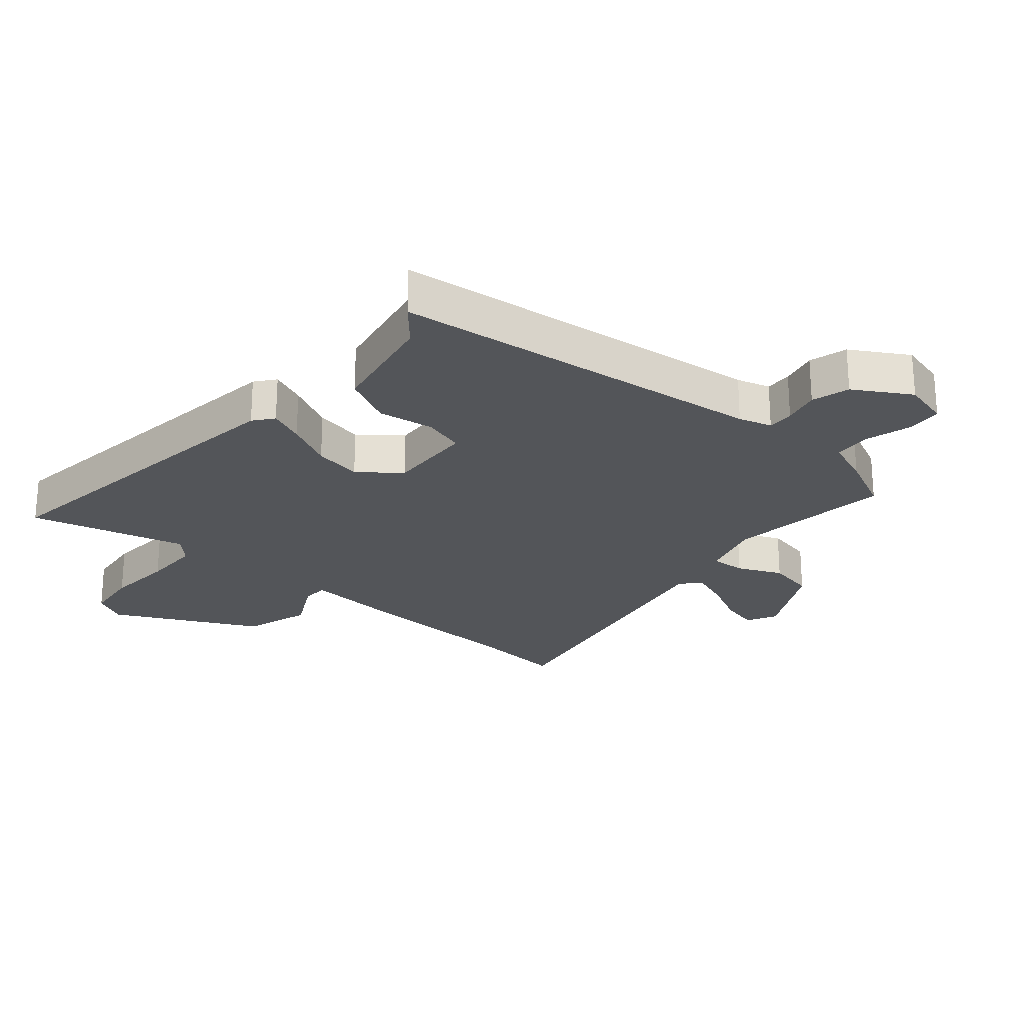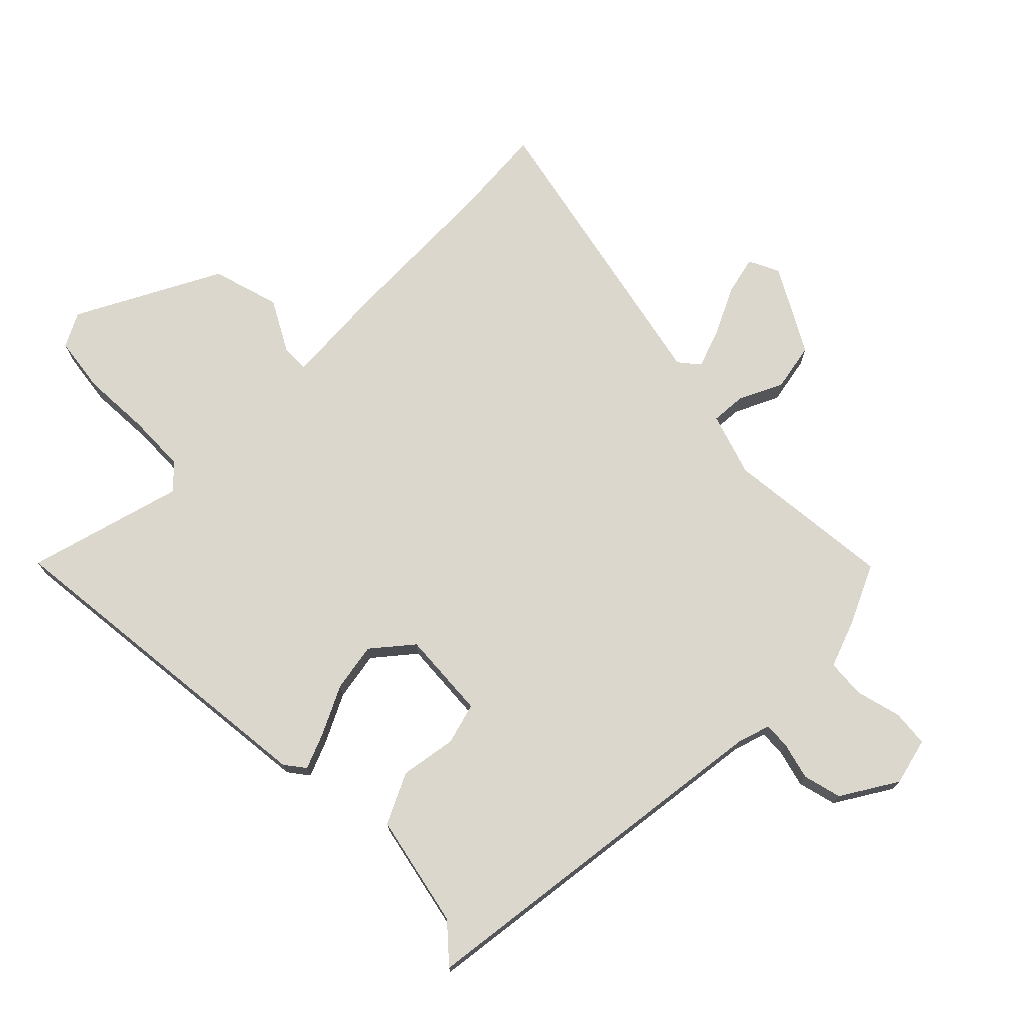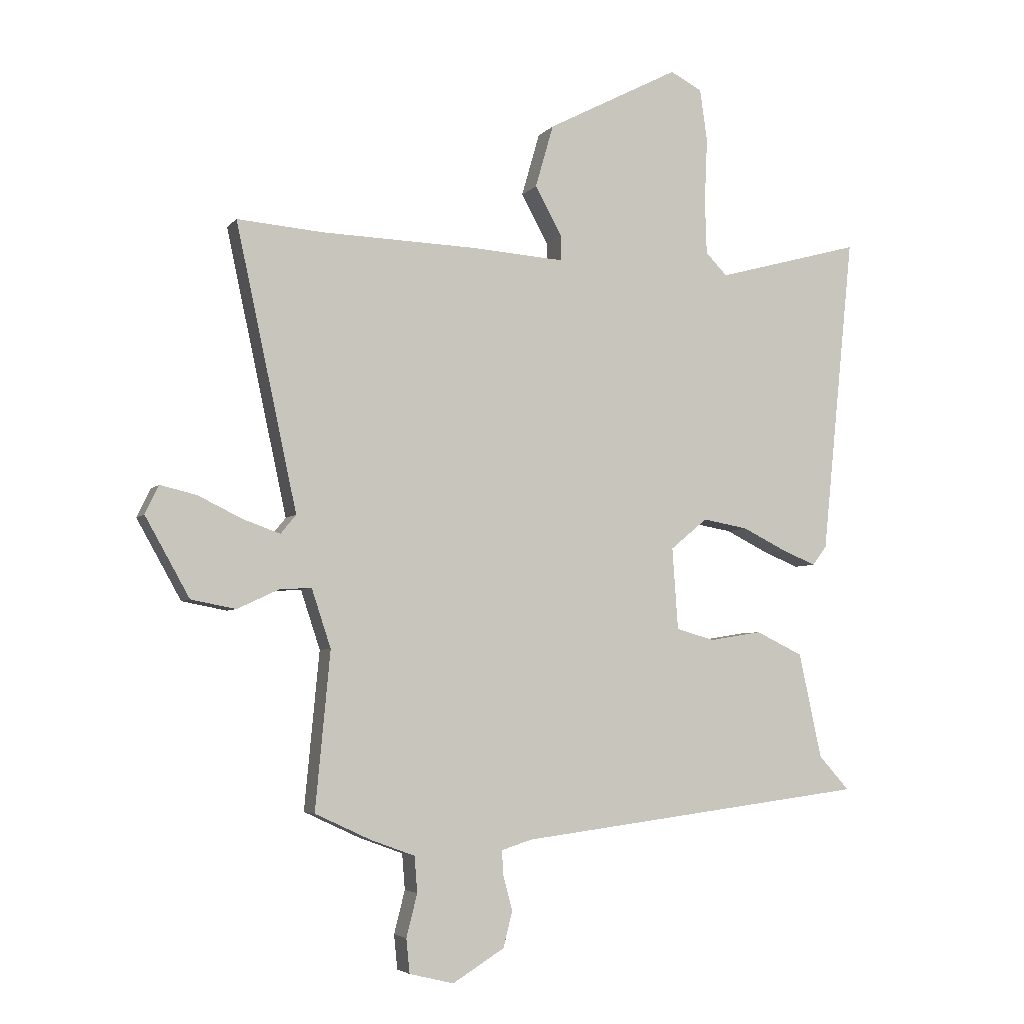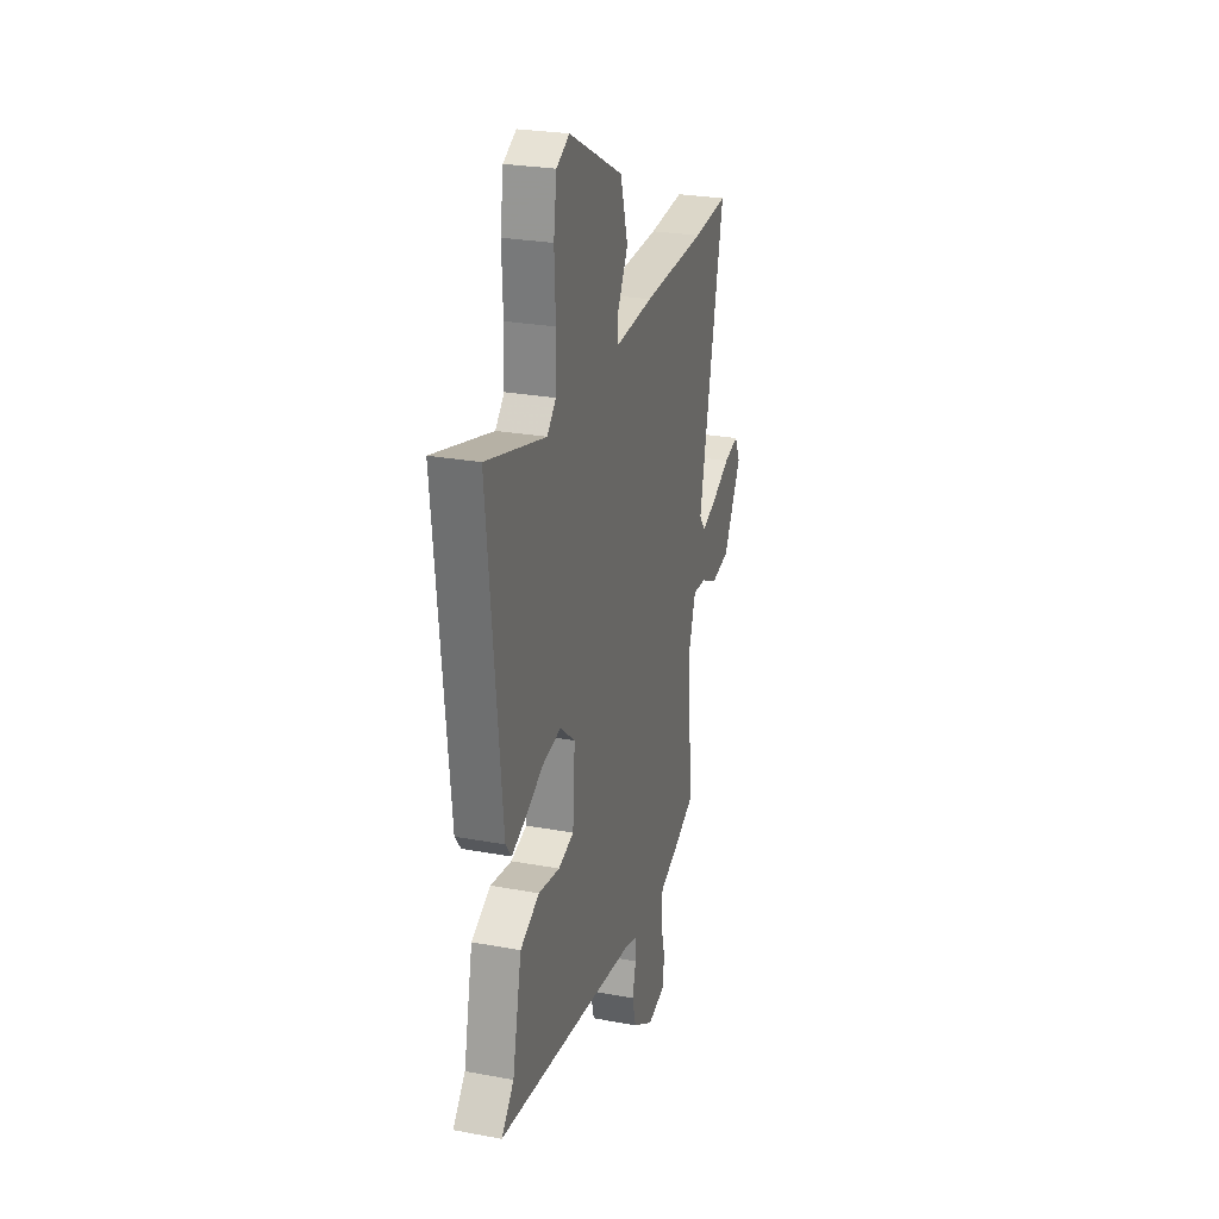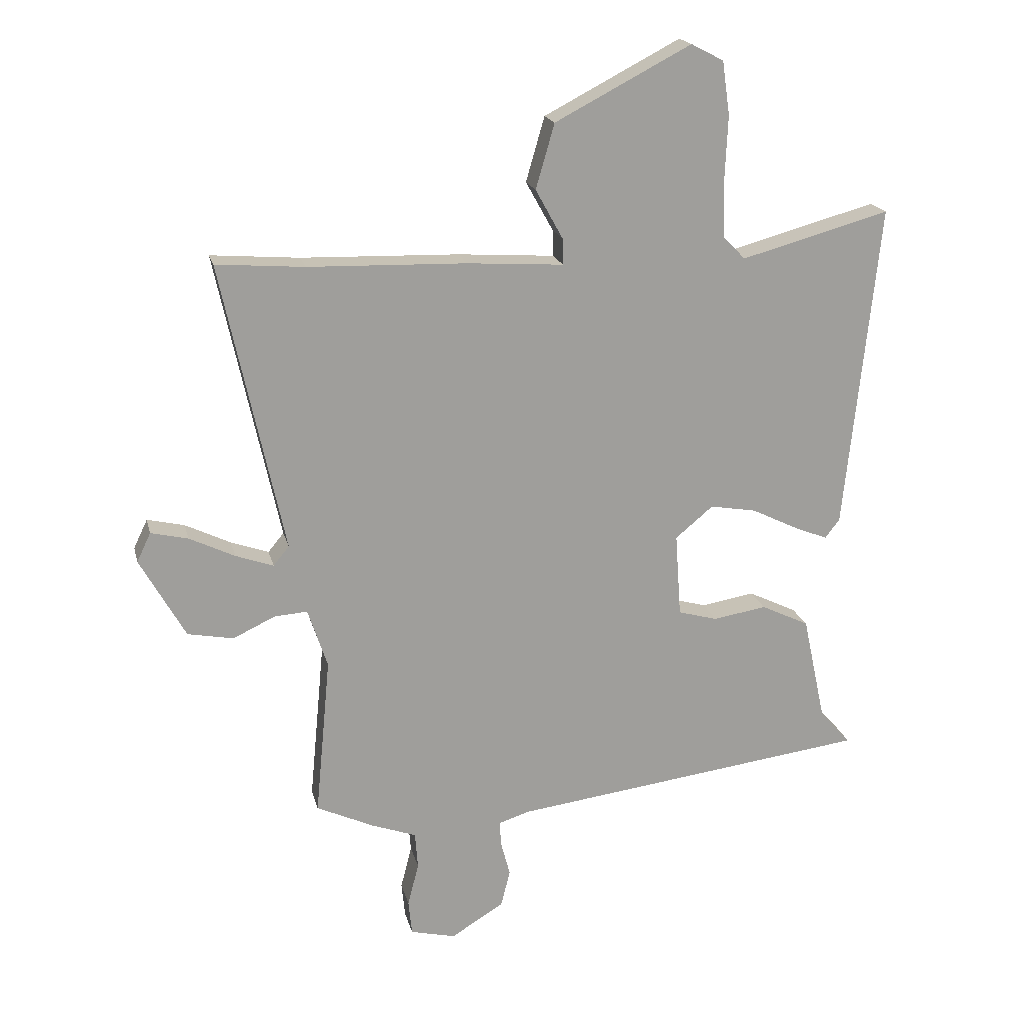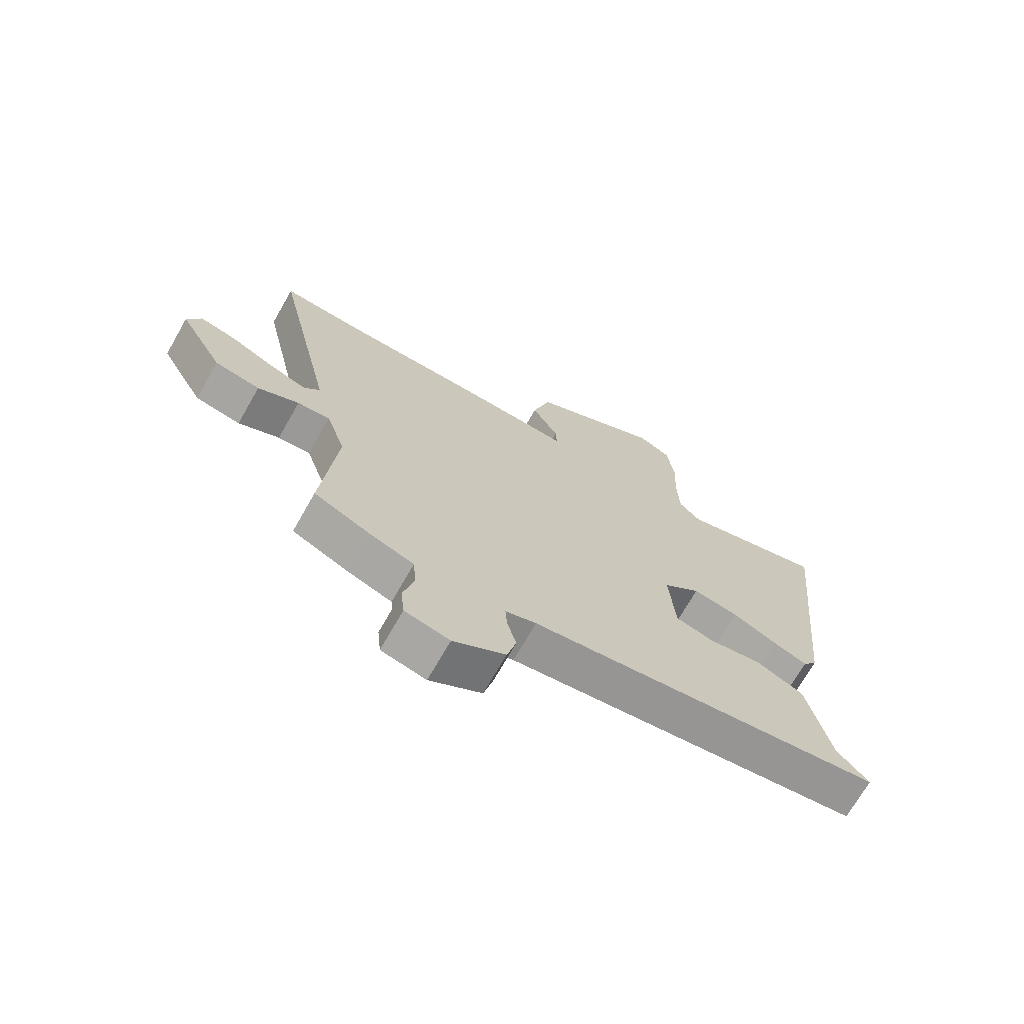
<metadata>
{"format":"obj","ext":"obj","renderer":"f3d","projection":"perspective","resolution":1024,"background":"white","views":[{"elev":-24.0,"azim":138.4,"up":"+Y"},{"elev":73.1,"azim":135.0,"up":"+Y"},{"elev":-4.8,"azim":-20.2,"up":"+Z"},{"elev":26.3,"azim":106.3,"up":"+Z"},{"elev":19.1,"azim":-13.1,"up":"+Z"},{"elev":-70.8,"azim":-29.7,"up":"+Z"}]}
</metadata>
<code>
v -0.64 0.07 0.511
v -0.488 0.07 0.499
v -0.216 0.07 0.491
v -0.05 0.07 0.48
v -0.051 0.07 0.525
v -0.098 0.07 0.61
v -0.066 0.07 0.721
v 0.168 0.07 0.843
v 0.224 0.07 0.814
v 0.237 0.07 0.722
v 0.232 0.07 0.609
v 0.235 0.07 0.513
v 0.273 0.07 0.474
v 0.529 0.07 0.544
v 0.471 0.07 -0.019
v 0.446 0.07 -0.052
v 0.387 0.07 -0.028
v 0.308 0.07 0.011
v 0.228 0.07 0.025
v 0.163 0.07 -0.029
v 0.173 0.07 -0.173
v 0.241 0.07 -0.192
v 0.333 0.07 -0.177
v 0.416 0.07 -0.217
v 0.456 0.07 -0.402
v 0.51 0.07 -0.462
v -0.108 0.07 -0.541
v -0.162 0.07 -0.558
v -0.159 0.07 -0.602
v -0.143 0.07 -0.662
v -0.159 0.07 -0.725
v -0.25 0.07 -0.781
v -0.328 0.07 -0.762
v -0.334 0.07 -0.702
v -0.315 0.07 -0.627
v -0.32 0.07 -0.564
v -0.397 0.07 -0.536
v -0.496 0.07 -0.49
v -0.47 0.07 -0.214
v -0.504 0.07 -0.111
v -0.561 0.07 -0.115
v -0.633 0.07 -0.149
v -0.712 0.07 -0.134
v -0.79 0.07 0.005
v -0.766 0.07 0.055
v -0.702 0.07 0.04
v -0.624 0.07 0.002
v -0.559 0.07 -0.021
v -0.532 0.07 0.012
v -0.64 0 0.511
v -0.488 0 0.499
v -0.216 0 0.491
v -0.05 0 0.48
v -0.051 0 0.525
v -0.098 0 0.61
v -0.066 0 0.721
v 0.168 0 0.843
v 0.224 0 0.814
v 0.237 0 0.722
v 0.232 0 0.609
v 0.235 0 0.513
v 0.273 0 0.474
v 0.529 0 0.544
v 0.471 0 -0.019
v 0.446 0 -0.052
v 0.387 0 -0.028
v 0.308 0 0.011
v 0.228 0 0.025
v 0.163 0 -0.029
v 0.173 0 -0.173
v 0.241 0 -0.192
v 0.333 0 -0.177
v 0.416 0 -0.217
v 0.456 0 -0.402
v 0.51 0 -0.462
v -0.108 0 -0.541
v -0.162 0 -0.558
v -0.159 0 -0.602
v -0.143 0 -0.662
v -0.159 0 -0.725
v -0.25 0 -0.781
v -0.328 0 -0.762
v -0.334 0 -0.702
v -0.315 0 -0.627
v -0.32 0 -0.564
v -0.397 0 -0.536
v -0.496 0 -0.49
v -0.47 0 -0.214
v -0.504 0 -0.111
v -0.561 0 -0.115
v -0.633 0 -0.149
v -0.712 0 -0.134
v -0.79 0 0.005
v -0.766 0 0.055
v -0.702 0 0.04
v -0.624 0 0.002
v -0.559 0 -0.021
v -0.532 0 0.012
f 45 46 47
f 44 45 47
f 43 44 47
f 42 43 47
f 41 42 47
f 40 41 47 48
f 36 37 38 39
f 36 39 40
f 33 34 35
f 32 33 35
f 31 32 35
f 30 31 35
f 29 30 35
f 28 29 35 36
f 27 28 36 40
f 40 48 49
f 27 40 49
f 26 27 49
f 25 26 49
f 16 17 18
f 15 16 18
f 14 15 18
f 13 14 18
f 12 13 18 19
f 11 12 19 20
f 9 10 11
f 8 9 11
f 7 8 11
f 6 7 11
f 5 6 11
f 4 5 11 20
f 4 20 21
f 3 4 21
f 2 3 21
f 22 23 24 25
f 21 22 25 49
f 1 2 21 49
f 96 95 94
f 96 94 93
f 96 93 92
f 96 92 91
f 96 91 90
f 97 96 90 89
f 88 87 86 85
f 89 88 85
f 84 83 82
f 84 82 81
f 84 81 80
f 84 80 79
f 84 79 78
f 85 84 78 77
f 89 85 77 76
f 98 97 89
f 98 89 76
f 98 76 75
f 98 75 74
f 67 66 65
f 67 65 64
f 67 64 63
f 67 63 62
f 68 67 62 61
f 69 68 61 60
f 60 59 58
f 60 58 57
f 60 57 56
f 60 56 55
f 60 55 54
f 69 60 54 53
f 70 69 53
f 70 53 52
f 70 52 51
f 74 73 72 71
f 98 74 71 70
f 98 70 51 50
f 1 50 51 2
f 2 51 52 3
f 3 52 53 4
f 4 53 54 5
f 5 54 55 6
f 6 55 56 7
f 7 56 57 8
f 8 57 58 9
f 9 58 59 10
f 10 59 60 11
f 11 60 61 12
f 12 61 62 13
f 13 62 63 14
f 14 63 64 15
f 15 64 65 16
f 16 65 66 17
f 17 66 67 18
f 18 67 68 19
f 19 68 69 20
f 20 69 70 21
f 21 70 71 22
f 22 71 72 23
f 23 72 73 24
f 24 73 74 25
f 25 74 75 26
f 26 75 76 27
f 27 76 77 28
f 28 77 78 29
f 29 78 79 30
f 30 79 80 31
f 31 80 81 32
f 32 81 82 33
f 33 82 83 34
f 34 83 84 35
f 35 84 85 36
f 36 85 86 37
f 37 86 87 38
f 38 87 88 39
f 39 88 89 40
f 40 89 90 41
f 41 90 91 42
f 42 91 92 43
f 43 92 93 44
f 44 93 94 45
f 45 94 95 46
f 46 95 96 47
f 47 96 97 48
f 48 97 98 49
f 49 98 50 1

</code>
